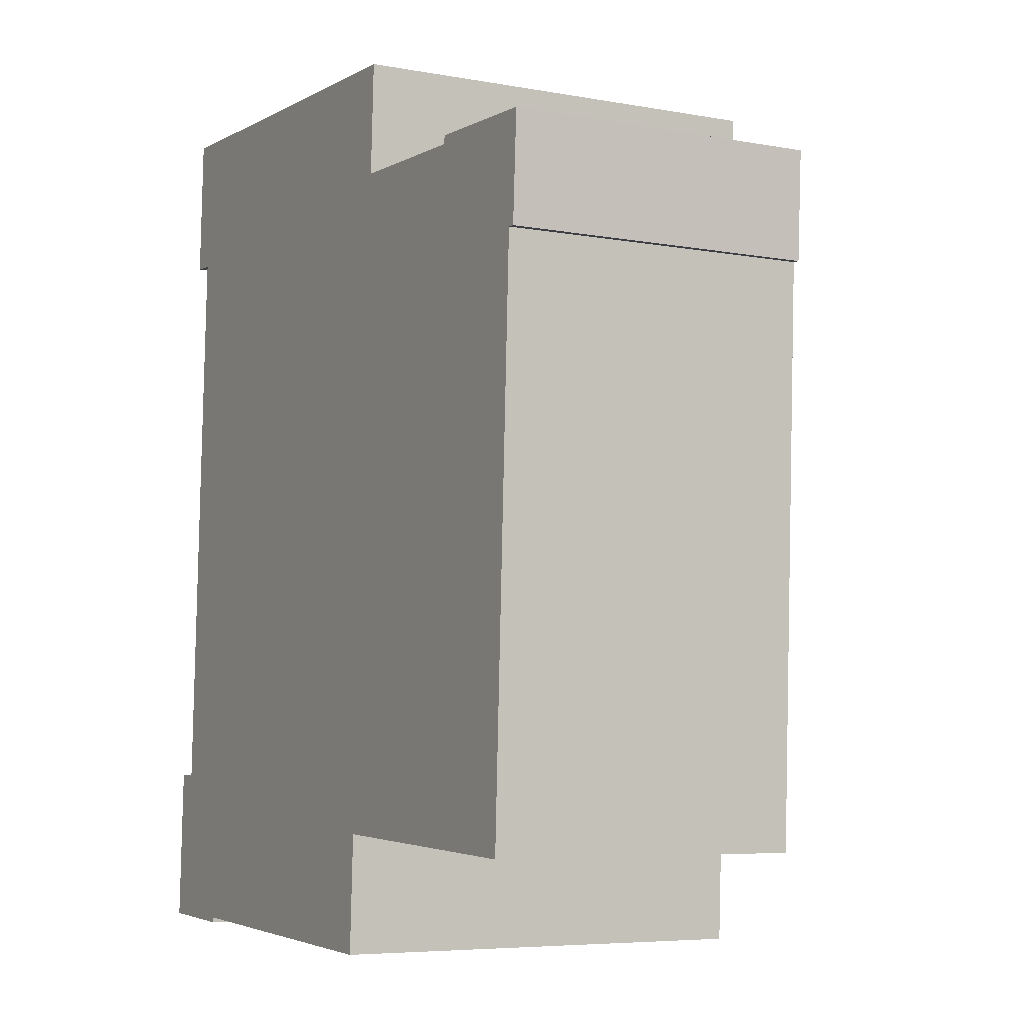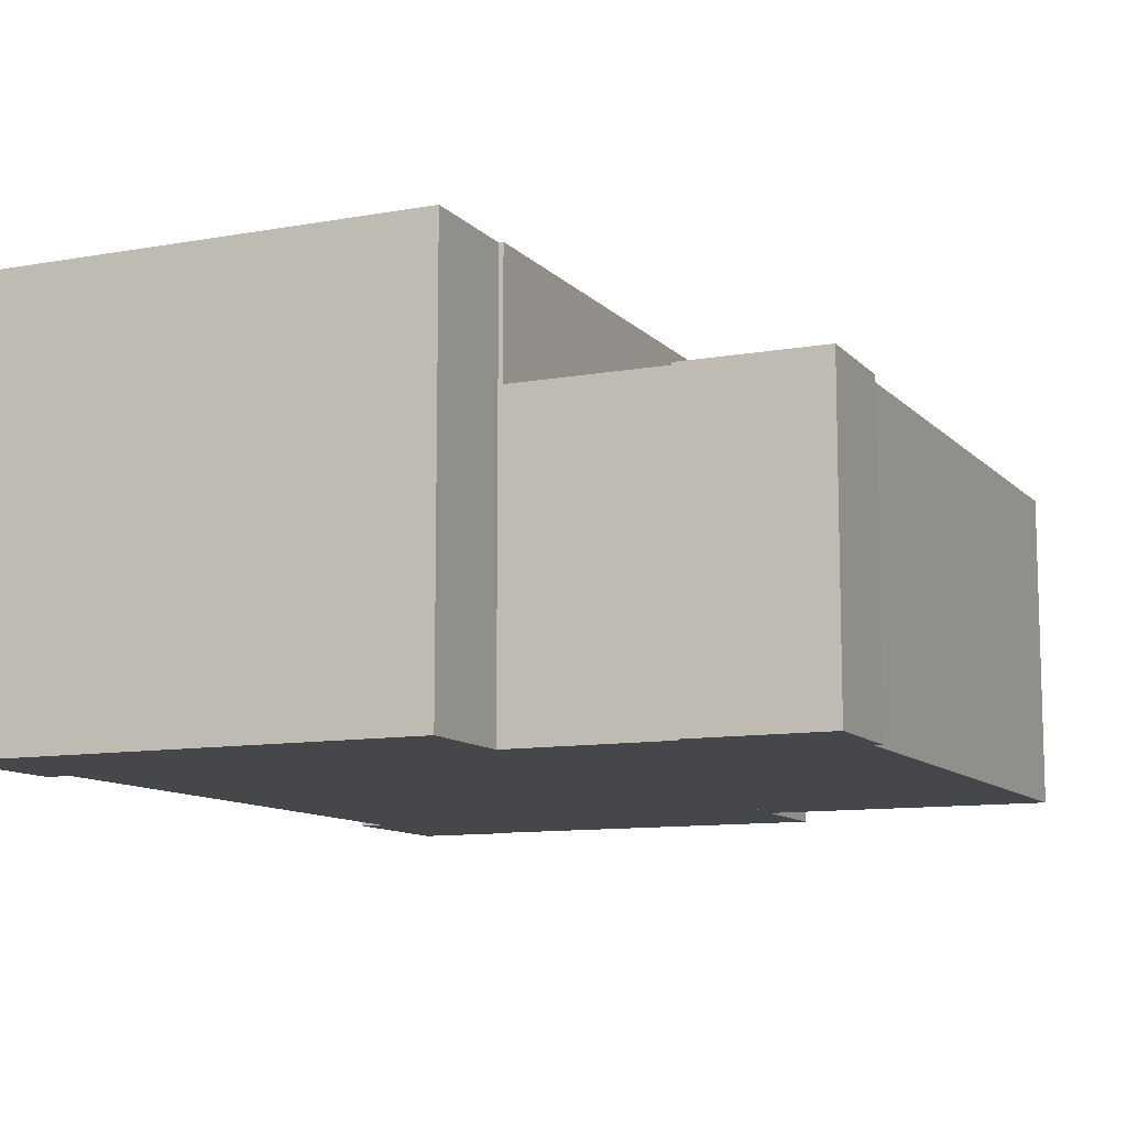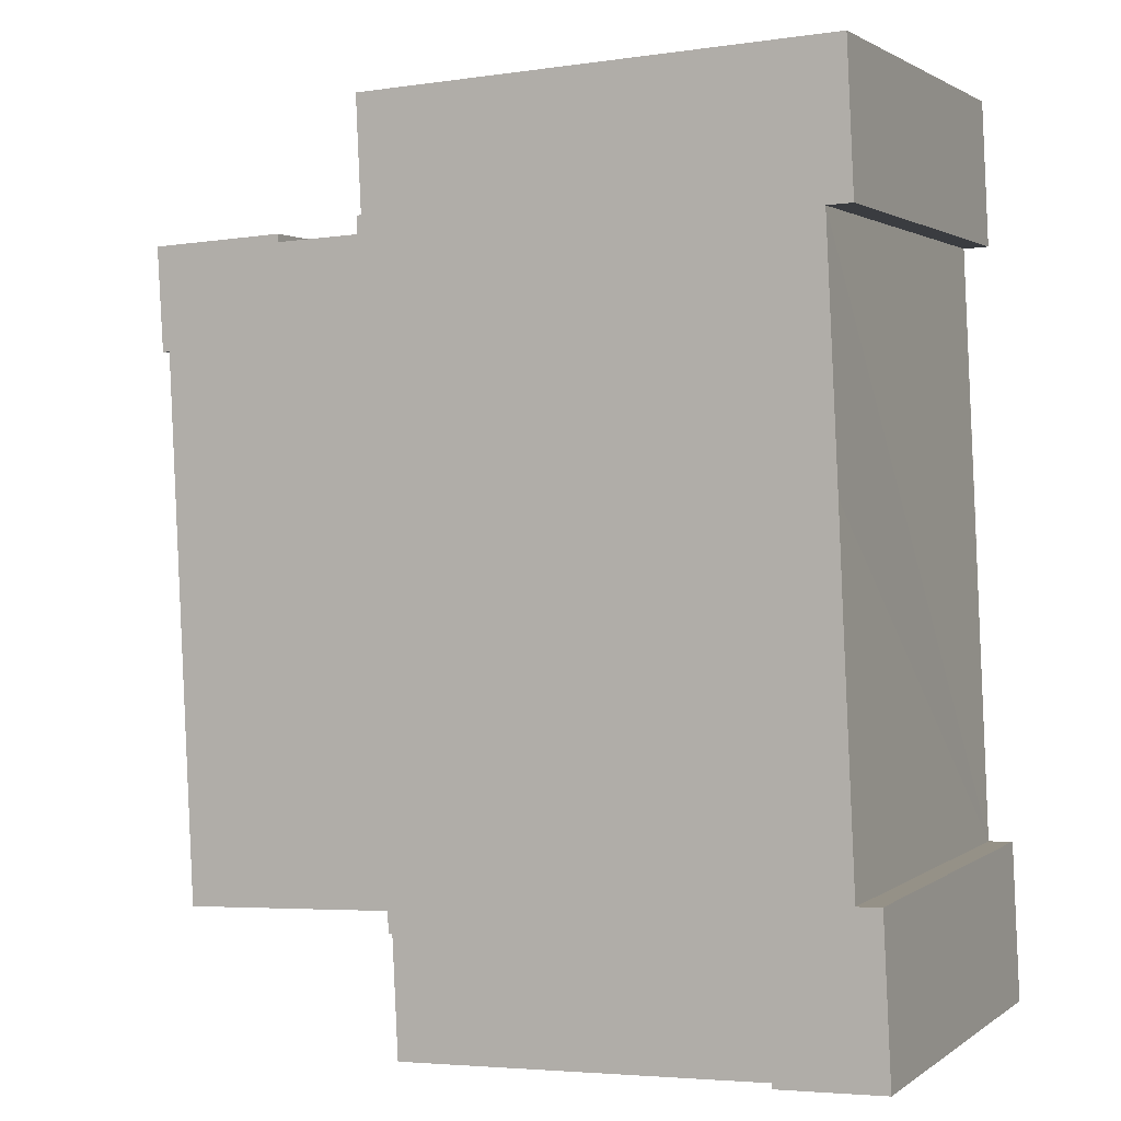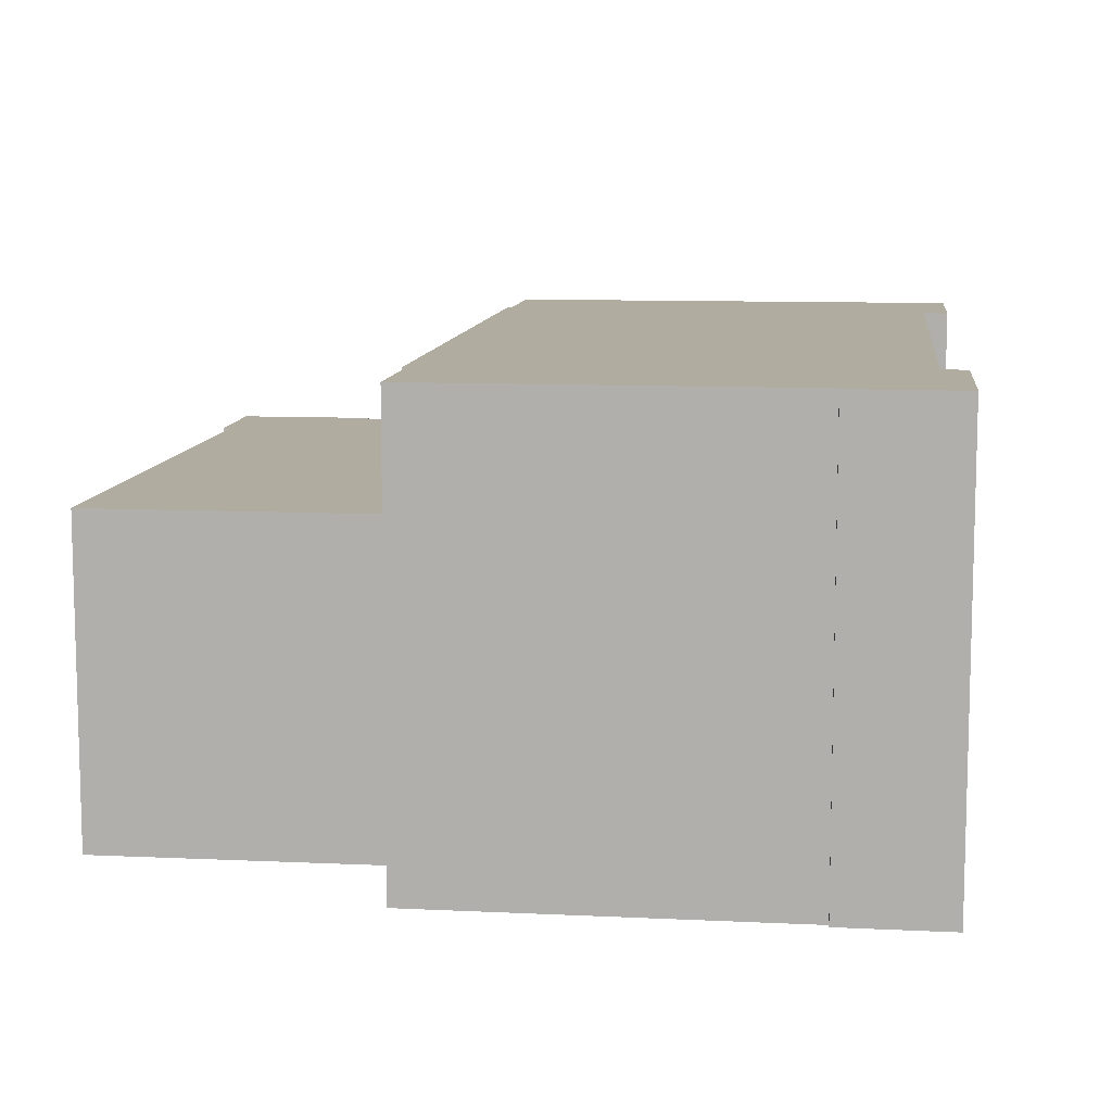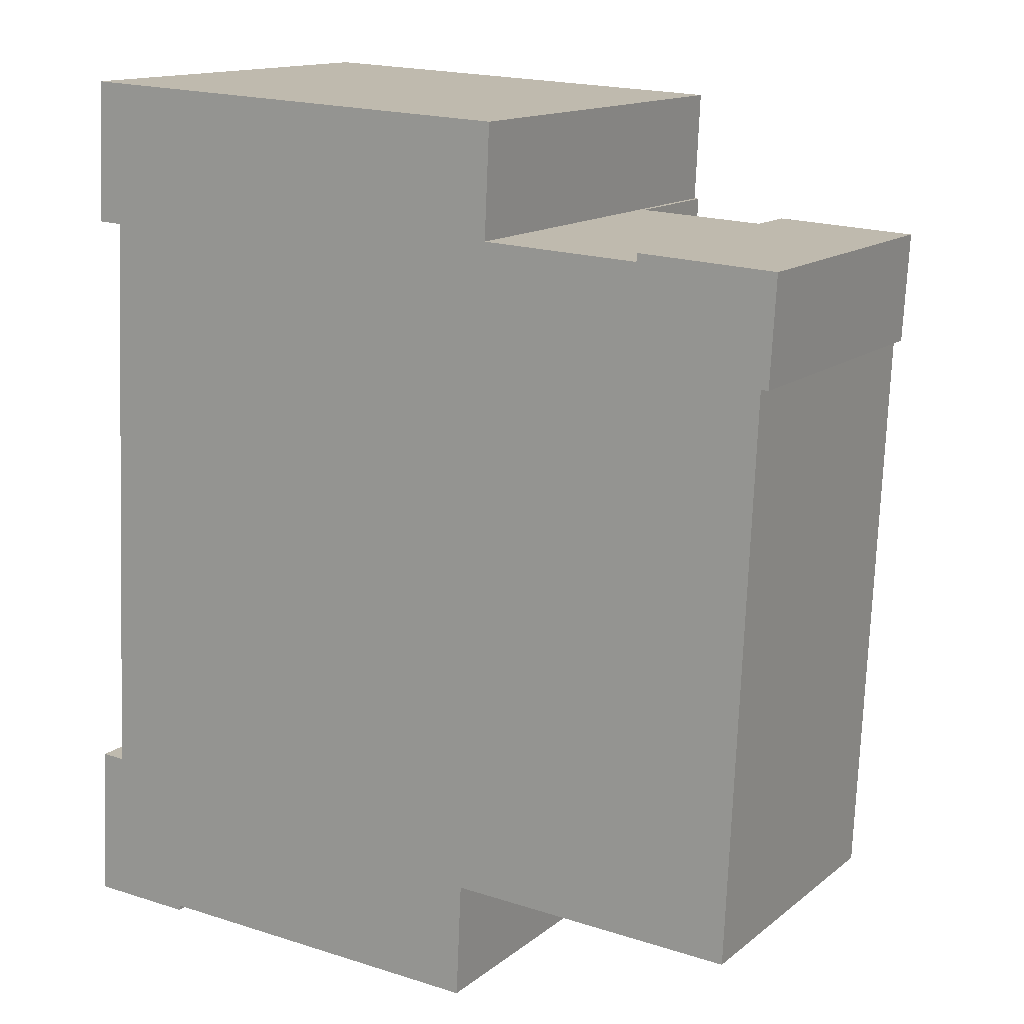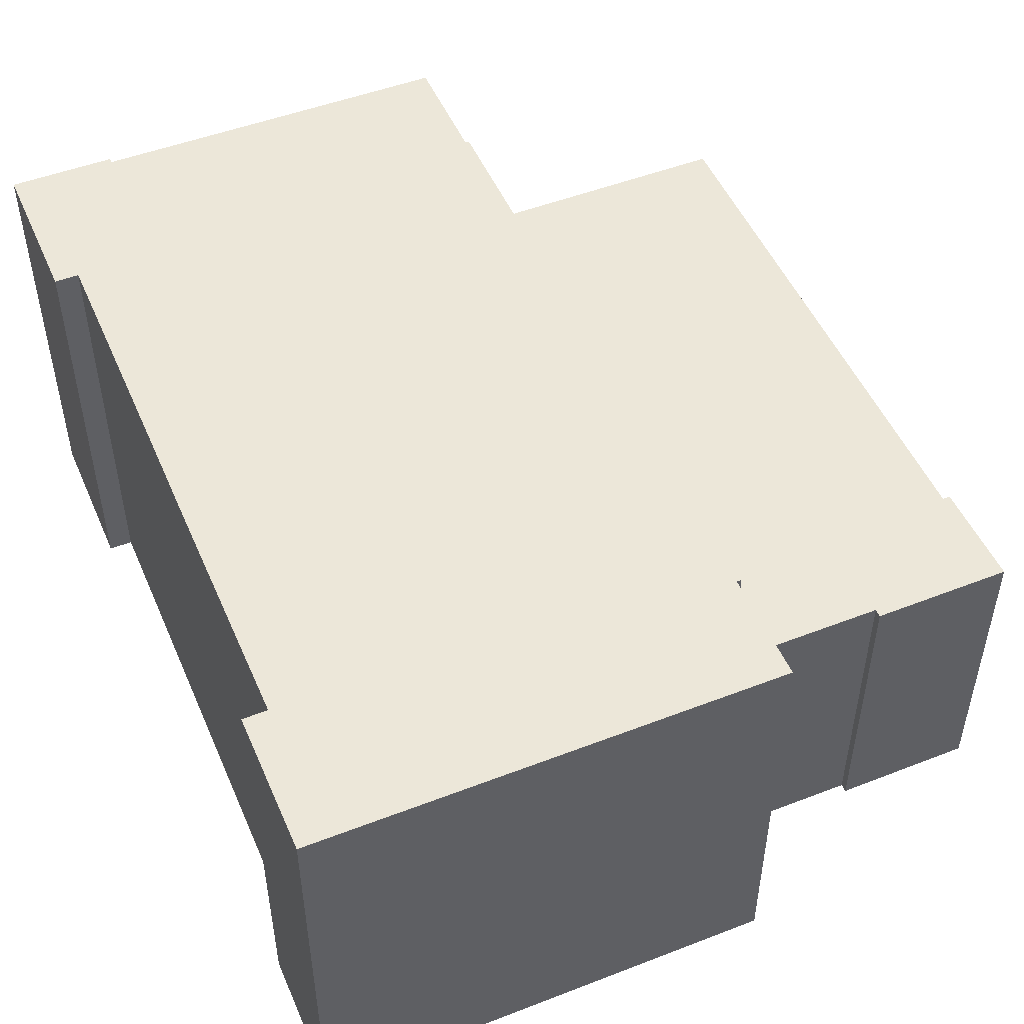
<metadata>
{"format":"obj","ext":"obj","renderer":"f3d","projection":"perspective","resolution":1024,"background":"white","views":[{"elev":-6.1,"azim":61.2,"up":"+Z"},{"elev":-10.5,"azim":27.1,"up":"+Y"},{"elev":1.7,"azim":-155.7,"up":"+Z"},{"elev":10.0,"azim":-170.5,"up":"+Y"},{"elev":13.9,"azim":31.2,"up":"+Z"},{"elev":50.1,"azim":-20.3,"up":"+Y"}]}
</metadata>
<code>
v  0 10.35 6.338e-16
v  2.542 10.35 0.022
v  2.532 10.35 -0.105
v  11.29 10.35 2.456
v  11.16 10.35 -0.341
v  0.188 10.35 3.787
v  0.767 10.35 3.759
v  12.14 10.35 18.09
v  11.38 10.35 2.452
v  1.045 10.35 9.58
v  1.152 10.35 11.96
v  1.154 10.35 12
v  1.439 10.35 17.83
v  12.03 10.35 18.1
v  12.15 10.35 20.75
v  0.846 10.35 17.86
v  1.012 10.35 21.29
v  0.846 -1.094e-15 17.86
v  1.012 -1.303e-15 21.29
v  0 0 0
v  0.188 -2.319e-16 3.787
v  0.767 -2.302e-16 3.759
v  1.045 -5.866e-16 9.58
v  1.439 -1.092e-15 17.83
v  1.154 -7.346e-16 12
v  1.152 -7.322e-16 11.96
v  11.38 -1.501e-16 2.452
v  11.29 -1.504e-16 2.456
v  11.16 2.088e-17 -0.341
v  2.542 -1.347e-18 0.022
v  2.532 6.429e-18 -0.105
v  12.15 -1.271e-15 20.75
v  12.03 -1.108e-15 18.1
v  12.14 -1.108e-15 18.09
v  19.21 7.37 17.94
v  19.07 7.37 15.41
v  18.89 7.37 15.42
v  11.38 7.37 2.452
v  18.29 7.37 2.125
v  12.14 7.37 18.09
v  15.87 7.37 17.91
v  15.88 7.37 18.11
v  15.88 -1.109e-15 18.11
v  19.21 -1.098e-15 17.94
v  15.87 -1.097e-15 17.91
v  19.07 -9.435e-16 15.41
v  18.89 -9.441e-16 15.42
v  18.29 -1.301e-16 2.125
g defaultobject
f 1 2 3
f 2 4 5
f 4 2 1
f 4 1 6
f 4 6 7
f 4 8 9
f 8 4 7
f 8 7 10
f 8 10 11
f 8 11 12
f 8 12 13
f 8 13 14
f 14 13 15
f 15 13 16
f 15 16 17
f 18 17 16
f 17 18 19
f 20 6 1
f 6 20 21
f 22 10 7
f 10 22 11
f 11 22 12
f 12 22 13
f 13 22 23
f 13 23 24
f 24 23 25
f 25 23 26
f 24 16 13
f 16 24 18
f 27 4 9
f 4 27 28
f 29 2 5
f 2 29 30
f 31 1 3
f 1 31 20
f 19 15 17
f 15 19 32
f 33 8 14
f 8 33 34
f 21 7 6
f 7 21 22
f 32 14 15
f 14 32 33
f 34 9 8
f 9 34 27
f 28 5 4
f 5 28 29
f 30 3 2
f 3 30 31
f 19 18 24
f 31 21 20
f 21 31 30
f 21 30 29
f 21 29 22
f 22 29 23
f 23 29 28
f 23 28 27
f 23 27 34
f 23 34 26
f 26 34 25
f 25 34 24
f 24 34 33
f 24 33 19
f 32 19 33
f 35 36 37
f 38 37 39
f 37 38 40
f 37 40 41
f 37 41 35
f 42 35 41
f 43 35 42
f 35 43 44
f 34 41 40
f 41 34 45
f 44 36 35
f 36 44 46
f 47 39 37
f 39 47 48
f 46 37 36
f 37 46 47
f 48 38 39
f 38 48 27
f 27 40 38
f 40 27 34
f 45 42 41
f 42 45 43
f 44 47 46
f 43 45 44
f 47 27 48
f 27 47 34
f 34 47 45
f 45 47 44

</code>
